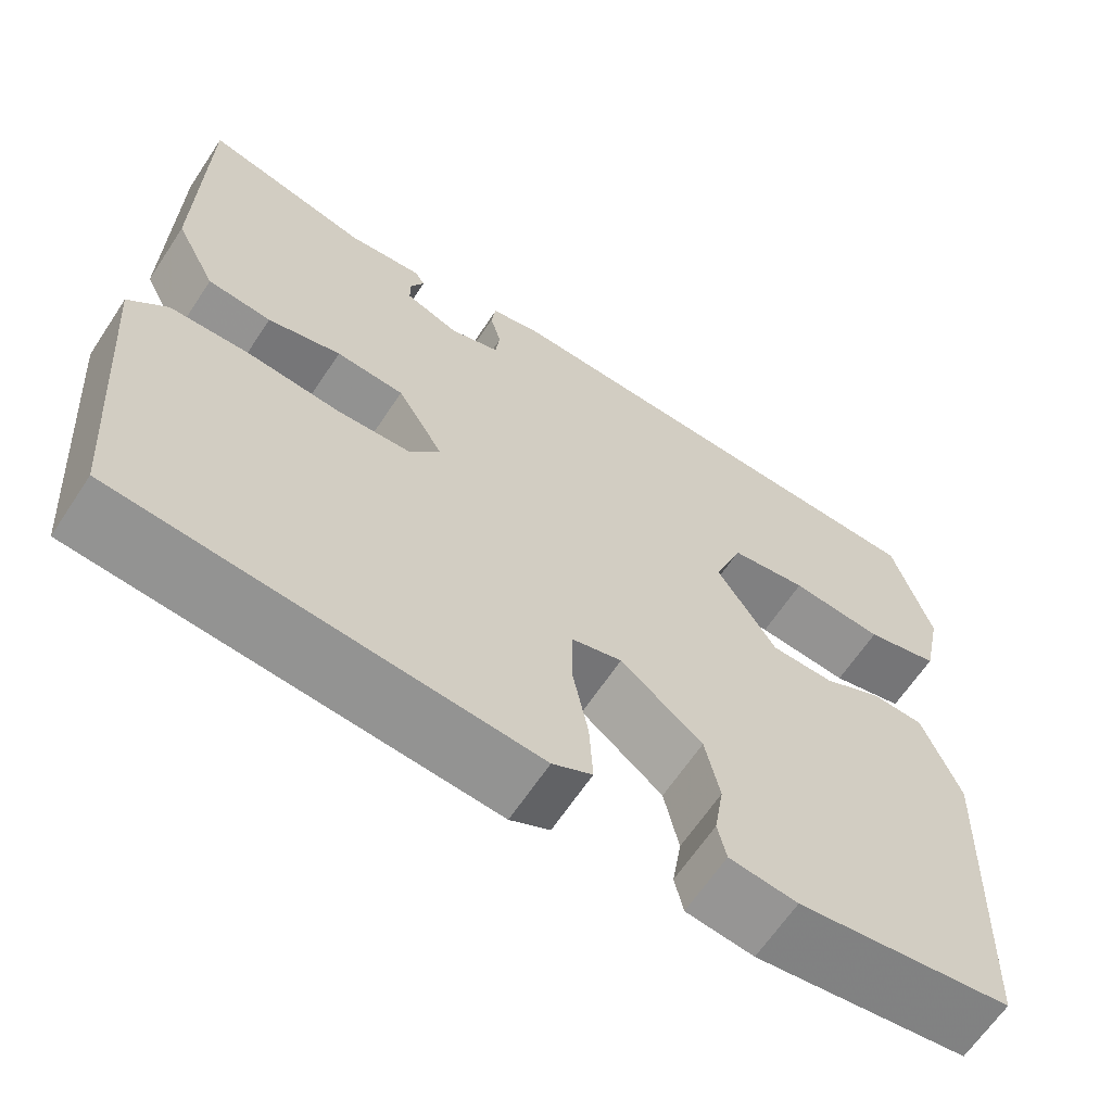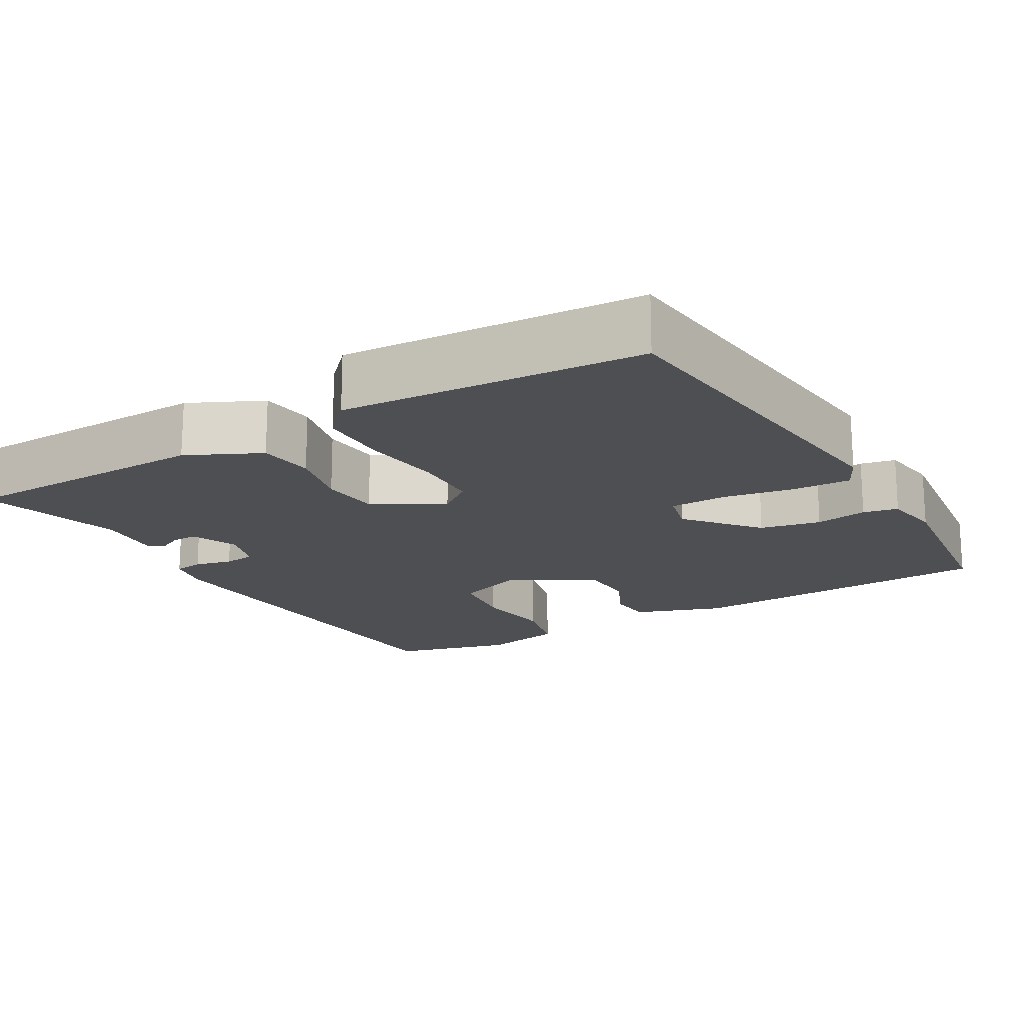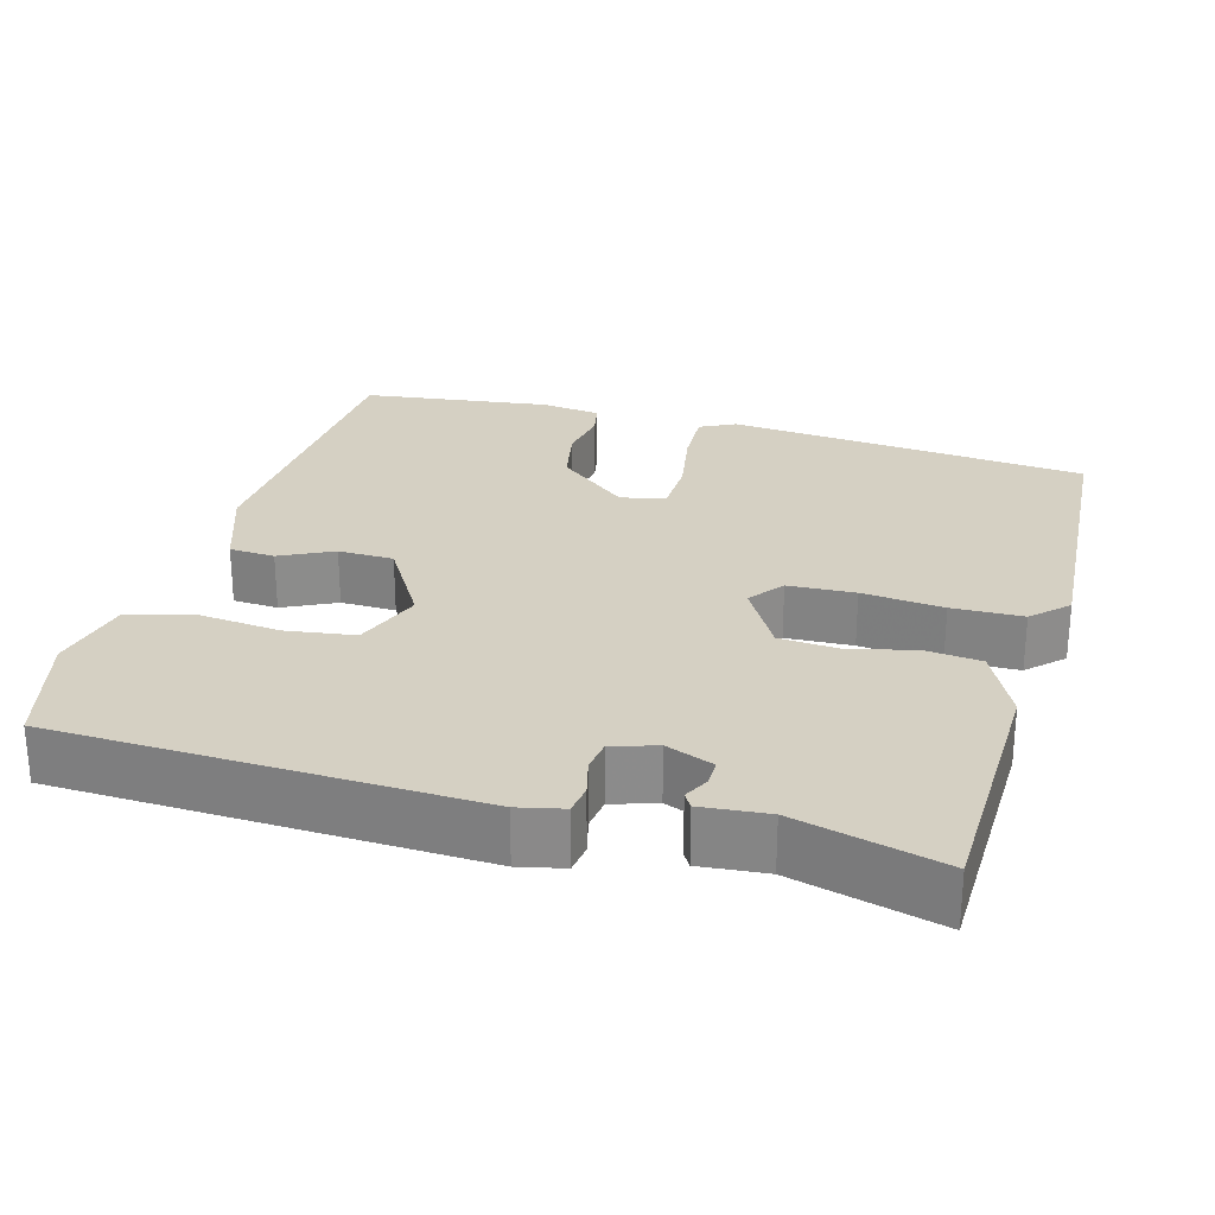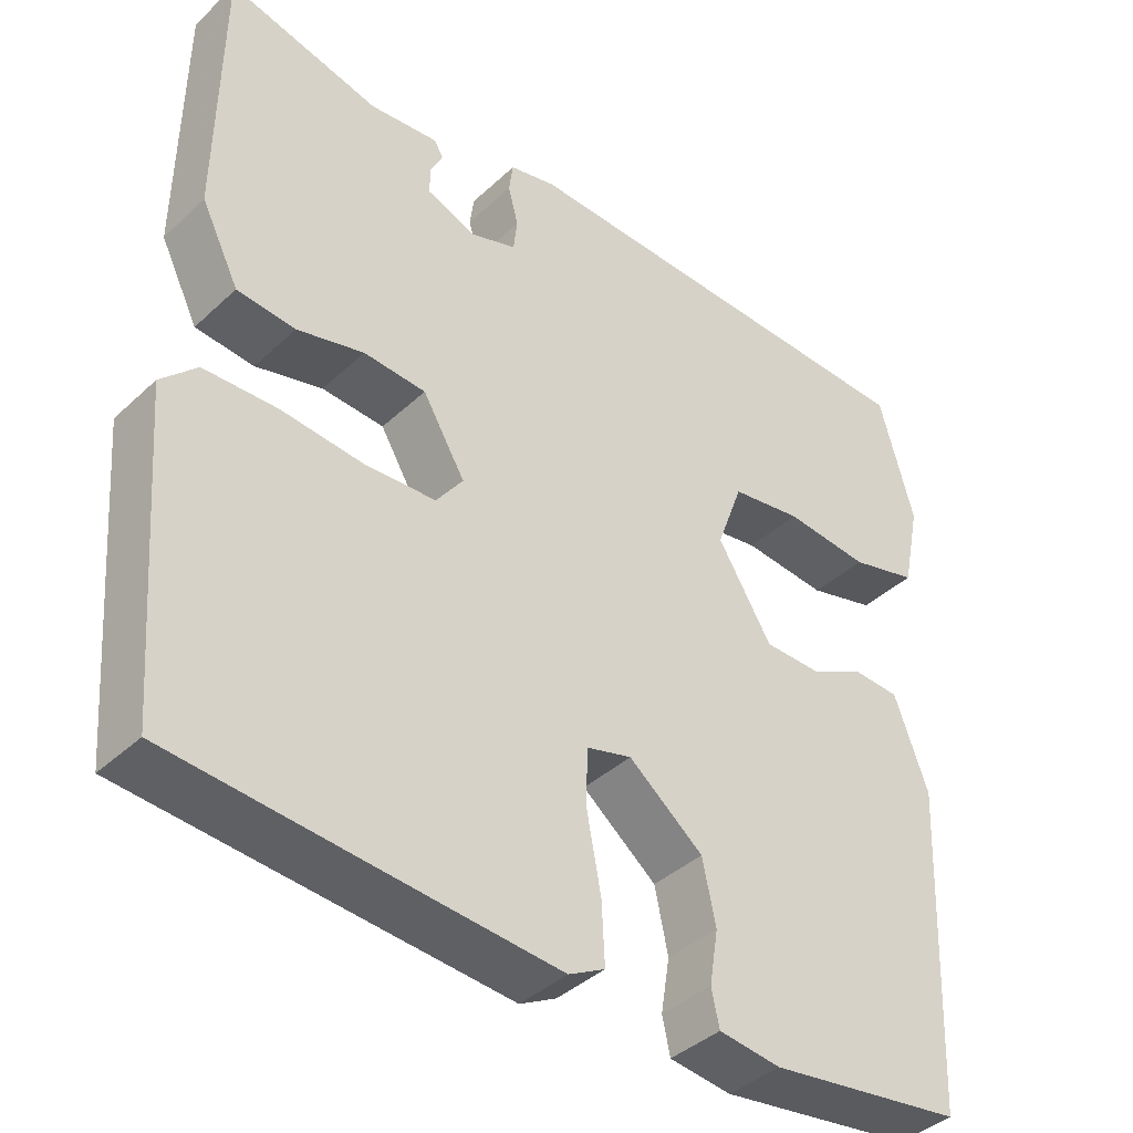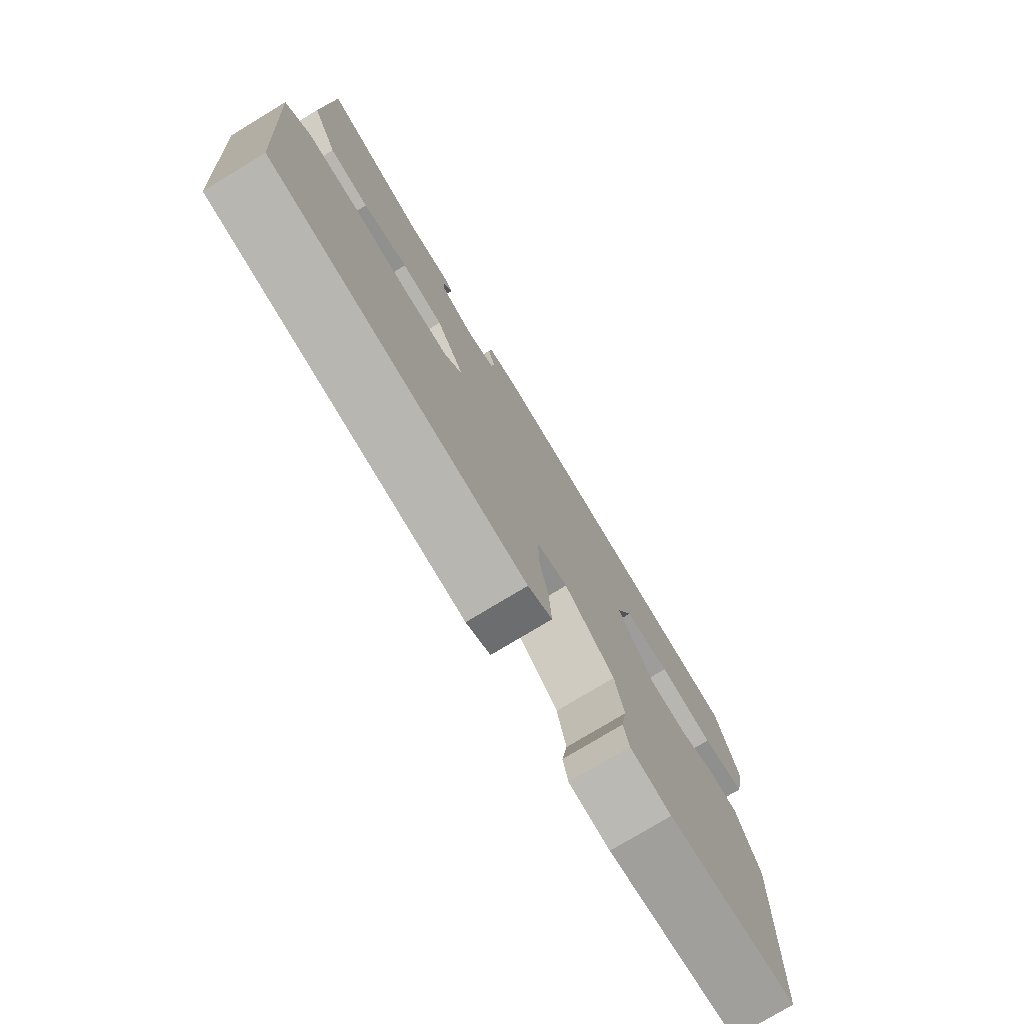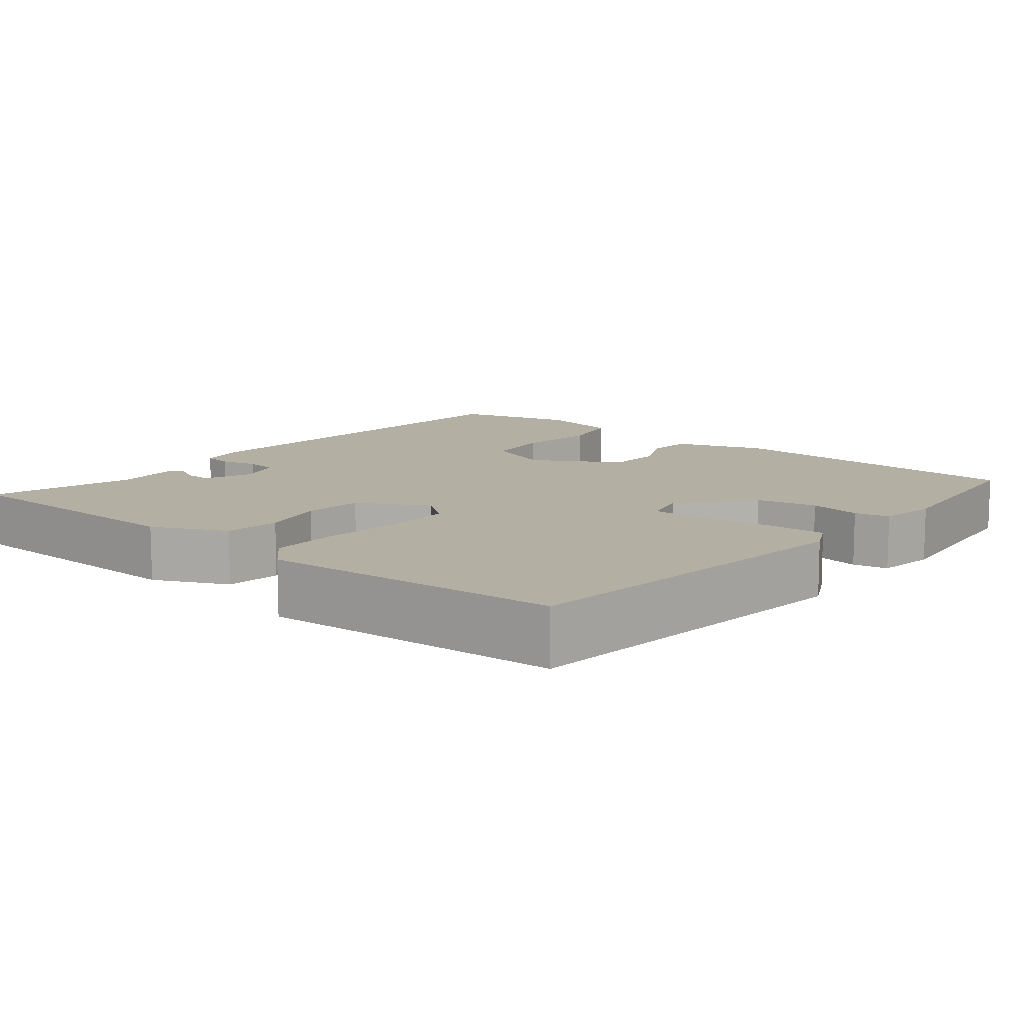
<metadata>
{"format":"obj","ext":"obj","renderer":"f3d","projection":"perspective","resolution":1024,"background":"white","views":[{"elev":-64.6,"azim":146.5,"up":"+Z"},{"elev":-17.6,"azim":121.3,"up":"+Y"},{"elev":26.3,"azim":16.4,"up":"+Y"},{"elev":-39.8,"azim":138.8,"up":"+Z"},{"elev":-77.7,"azim":121.1,"up":"+Z"},{"elev":11.2,"azim":130.5,"up":"+Y"}]}
</metadata>
<code>
v 0.5 0.07 -0.5
v 0.022 0.07 -0.54
v -0.024 0.07 -0.516
v -0.02 0.07 -0.439
v -0.002 0.07 -0.344
v -0.003 0.07 -0.27
v -0.061 0.07 -0.254
v -0.156 0.07 -0.33
v -0.173 0.07 -0.41
v -0.162 0.07 -0.479
v -0.172 0.07 -0.525
v -0.251 0.07 -0.535
v -0.5 0.07 -0.5
v -0.518 0.07 -0.086
v -0.475 0.07 0.031
v -0.415 0.07 0.034
v -0.346 0.07 -0.001
v -0.273 0.07 0
v -0.204 0.07 0.112
v -0.237 0.07 0.203
v -0.327 0.07 0.217
v -0.435 0.07 0.207
v -0.521 0.07 0.23
v -0.544 0.07 0.341
v -0.5 0.07 0.5
v 0.047 0.07 0.514
v 0.106 0.07 0.5
v 0.111 0.07 0.461
v 0.098 0.07 0.412
v 0.103 0.07 0.37
v 0.161 0.07 0.35
v 0.224 0.07 0.374
v 0.224 0.07 0.409
v 0.208 0.07 0.442
v 0.22 0.07 0.461
v 0.307 0.07 0.452
v 0.5 0.07 0.5
v 0.504 0.07 0.162
v 0.456 0.07 0.066
v 0.382 0.07 0.059
v 0.297 0.07 0.081
v 0.218 0.07 0.076
v 0.164 0.07 -0.015
v 0.198 0.07 -0.061
v 0.286 0.07 -0.066
v 0.393 0.07 -0.056
v 0.486 0.07 -0.059
v 0.531 0.07 -0.104
v 0.5 0 -0.5
v 0.022 0 -0.54
v -0.024 0 -0.516
v -0.02 0 -0.439
v -0.002 0 -0.344
v -0.003 0 -0.27
v -0.061 0 -0.254
v -0.156 0 -0.33
v -0.173 0 -0.41
v -0.162 0 -0.479
v -0.172 0 -0.525
v -0.251 0 -0.535
v -0.5 0 -0.5
v -0.518 0 -0.086
v -0.475 0 0.031
v -0.415 0 0.034
v -0.346 0 -0.001
v -0.273 0 0
v -0.204 0 0.112
v -0.237 0 0.203
v -0.327 0 0.217
v -0.435 0 0.207
v -0.521 0 0.23
v -0.544 0 0.341
v -0.5 0 0.5
v 0.047 0 0.514
v 0.106 0 0.5
v 0.111 0 0.461
v 0.098 0 0.412
v 0.103 0 0.37
v 0.161 0 0.35
v 0.224 0 0.374
v 0.224 0 0.409
v 0.208 0 0.442
v 0.22 0 0.461
v 0.307 0 0.452
v 0.5 0 0.5
v 0.504 0 0.162
v 0.456 0 0.066
v 0.382 0 0.059
v 0.297 0 0.081
v 0.218 0 0.076
v 0.164 0 -0.015
v 0.198 0 -0.061
v 0.286 0 -0.066
v 0.393 0 -0.056
v 0.486 0 -0.059
v 0.531 0 -0.104
f 3 4 5
f 2 3 5
f 1 2 5
f 48 1 5
f 47 48 5
f 46 47 5
f 45 46 5
f 44 45 5 6
f 43 44 6 7
f 42 43 7 8
f 39 40 41
f 38 39 41
f 37 38 41
f 36 37 41
f 36 41 42
f 33 34 35 36
f 32 33 36
f 32 36 42 8
f 27 28 29
f 26 27 29
f 25 26 29
f 24 25 29
f 23 24 29
f 22 23 29
f 21 22 29
f 20 21 29 30
f 19 20 30 31
f 15 16 17
f 14 15 17
f 13 14 17
f 12 13 17
f 11 12 17
f 10 11 17
f 9 10 17
f 8 9 17 18
f 19 31 32
f 18 19 32
f 8 18 32
f 53 52 51
f 53 51 50
f 53 50 49
f 53 49 96
f 53 96 95
f 53 95 94
f 53 94 93
f 54 53 93 92
f 55 54 92 91
f 56 55 91 90
f 89 88 87
f 89 87 86
f 89 86 85
f 89 85 84
f 90 89 84
f 84 83 82 81
f 84 81 80
f 56 90 84 80
f 77 76 75
f 77 75 74
f 77 74 73
f 77 73 72
f 77 72 71
f 77 71 70
f 77 70 69
f 78 77 69 68
f 79 78 68 67
f 65 64 63
f 65 63 62
f 65 62 61
f 65 61 60
f 65 60 59
f 65 59 58
f 65 58 57
f 66 65 57 56
f 80 79 67
f 80 67 66
f 80 66 56
f 1 49 50 2
f 2 50 51 3
f 3 51 52 4
f 4 52 53 5
f 5 53 54 6
f 6 54 55 7
f 7 55 56 8
f 8 56 57 9
f 9 57 58 10
f 10 58 59 11
f 11 59 60 12
f 12 60 61 13
f 13 61 62 14
f 14 62 63 15
f 15 63 64 16
f 16 64 65 17
f 17 65 66 18
f 18 66 67 19
f 19 67 68 20
f 20 68 69 21
f 21 69 70 22
f 22 70 71 23
f 23 71 72 24
f 24 72 73 25
f 25 73 74 26
f 26 74 75 27
f 27 75 76 28
f 28 76 77 29
f 29 77 78 30
f 30 78 79 31
f 31 79 80 32
f 32 80 81 33
f 33 81 82 34
f 34 82 83 35
f 35 83 84 36
f 36 84 85 37
f 37 85 86 38
f 38 86 87 39
f 39 87 88 40
f 40 88 89 41
f 41 89 90 42
f 42 90 91 43
f 43 91 92 44
f 44 92 93 45
f 45 93 94 46
f 46 94 95 47
f 47 95 96 48
f 48 96 49 1

</code>
